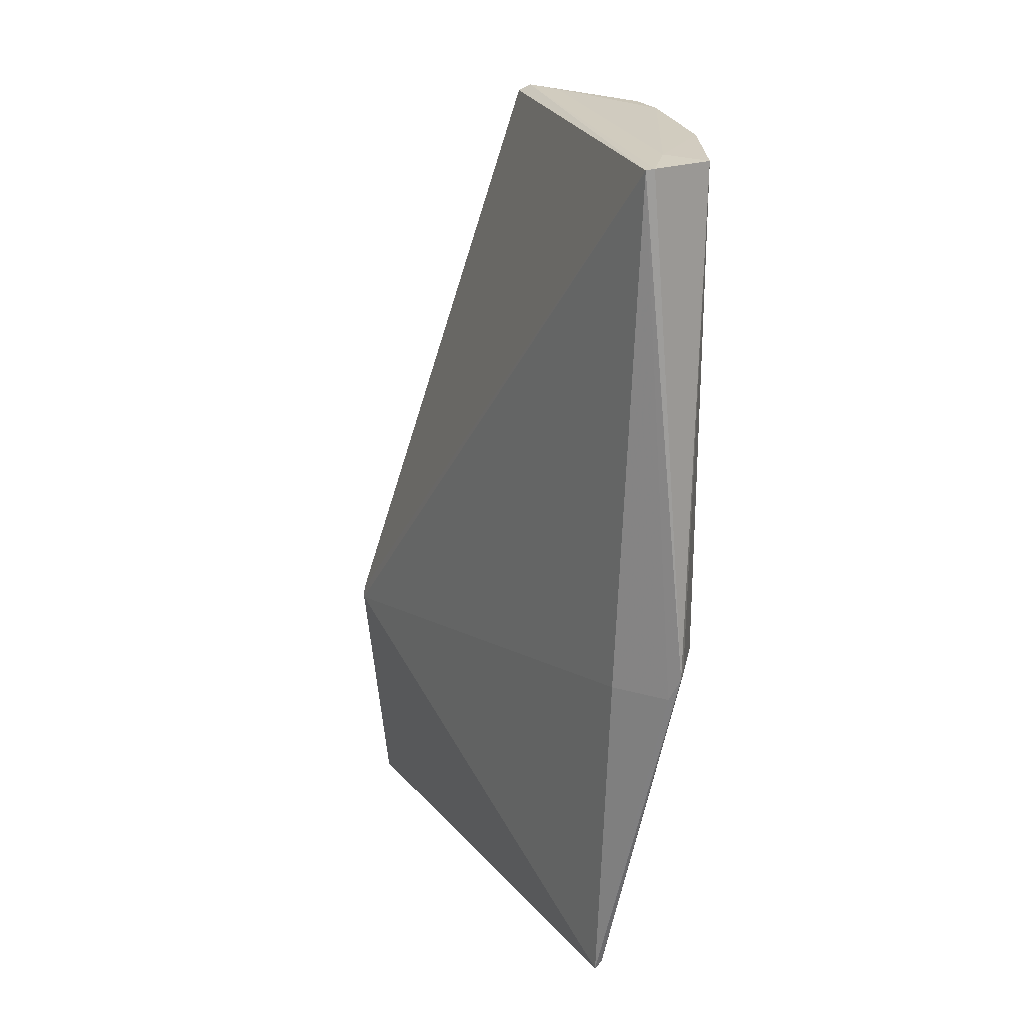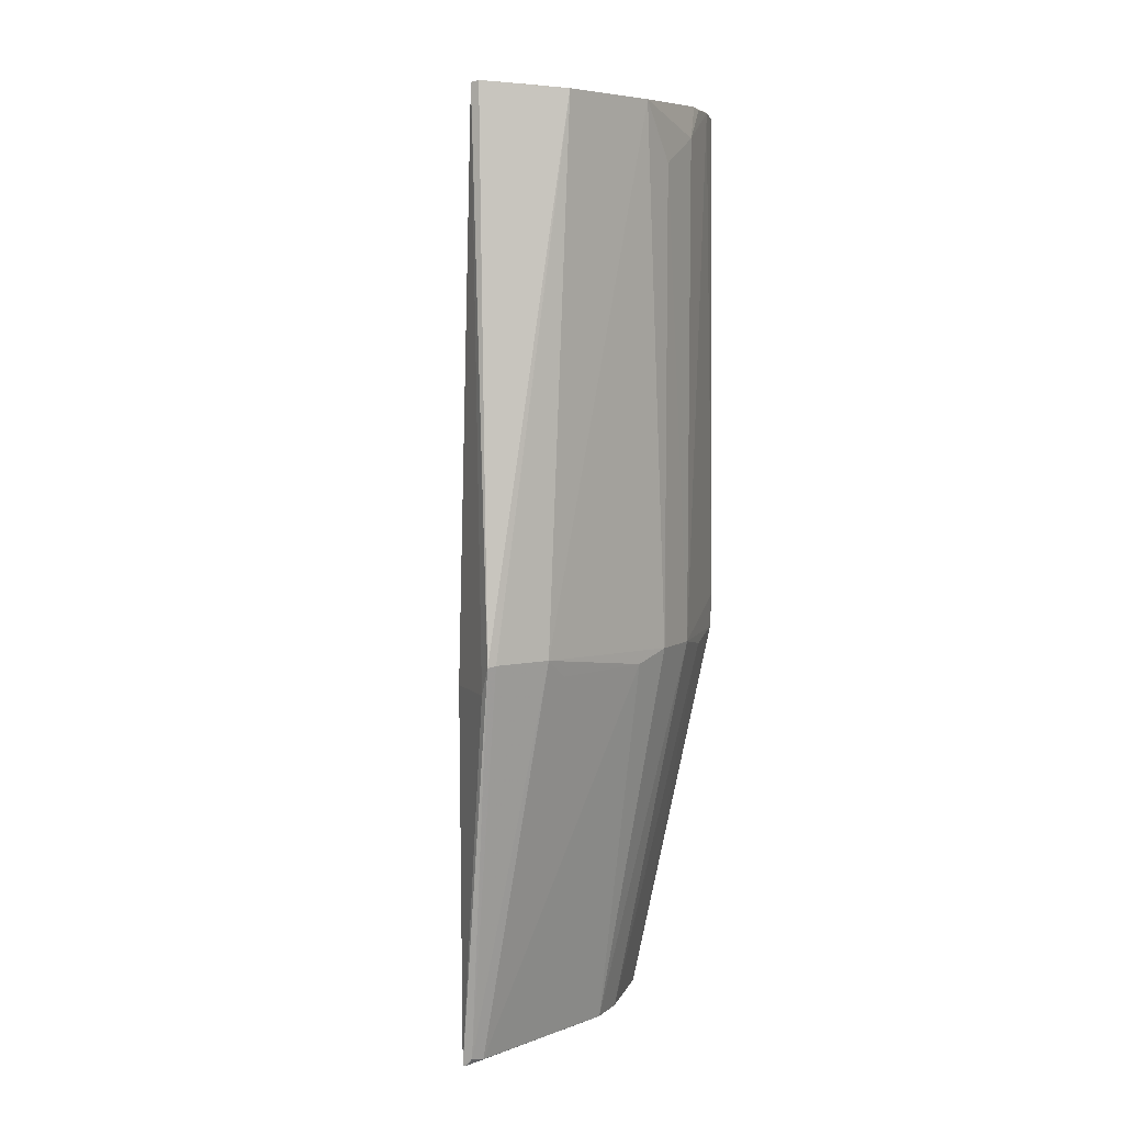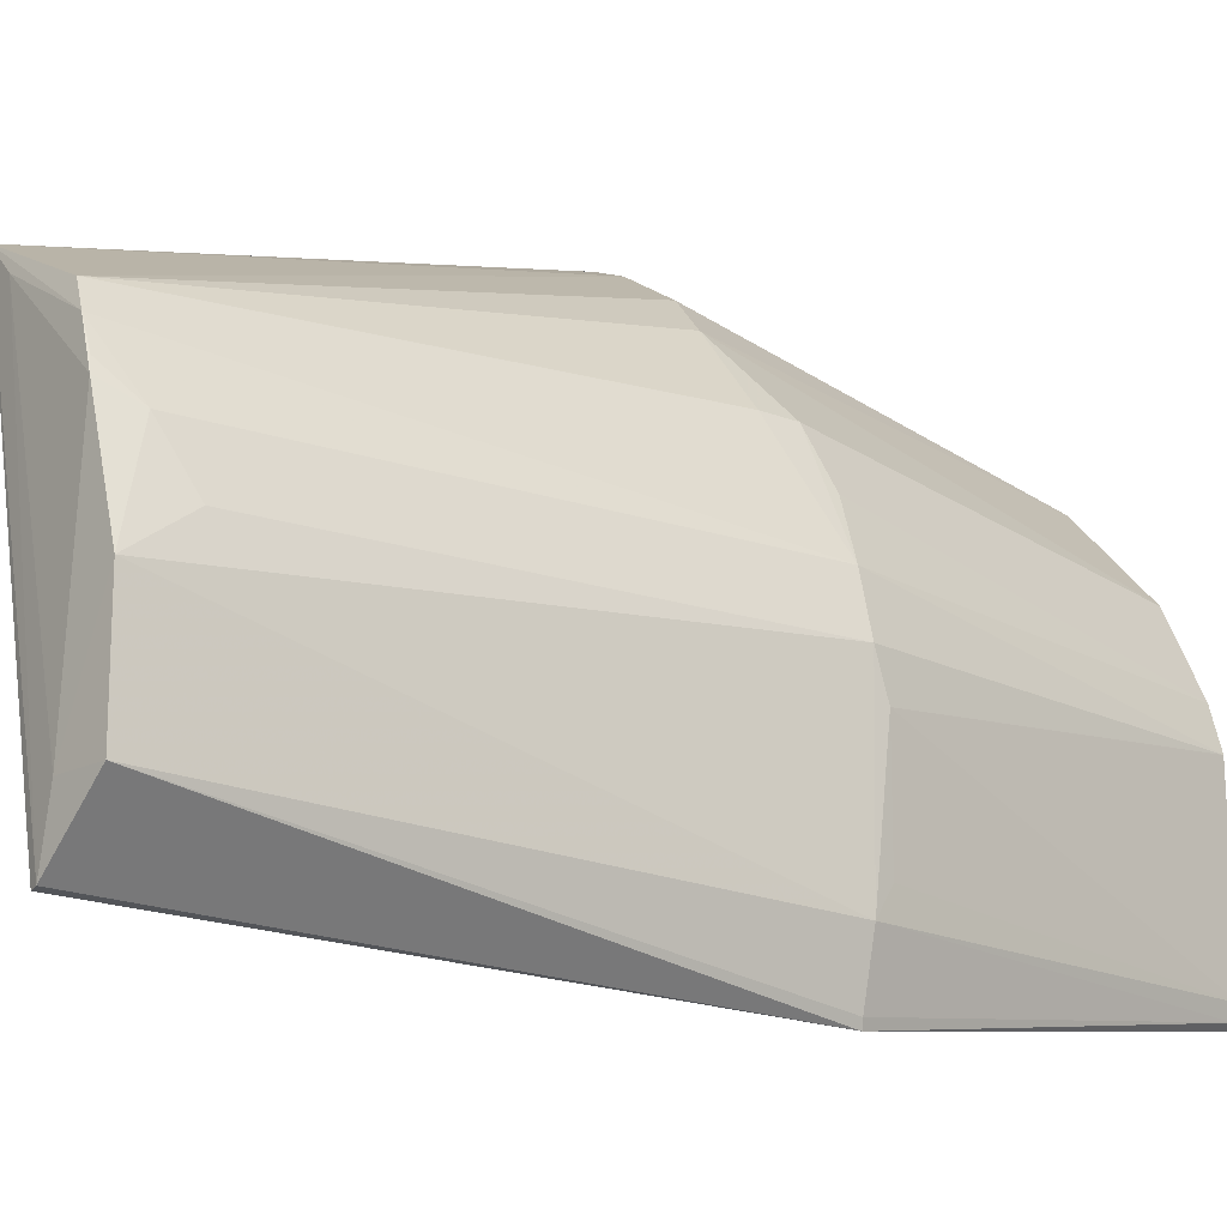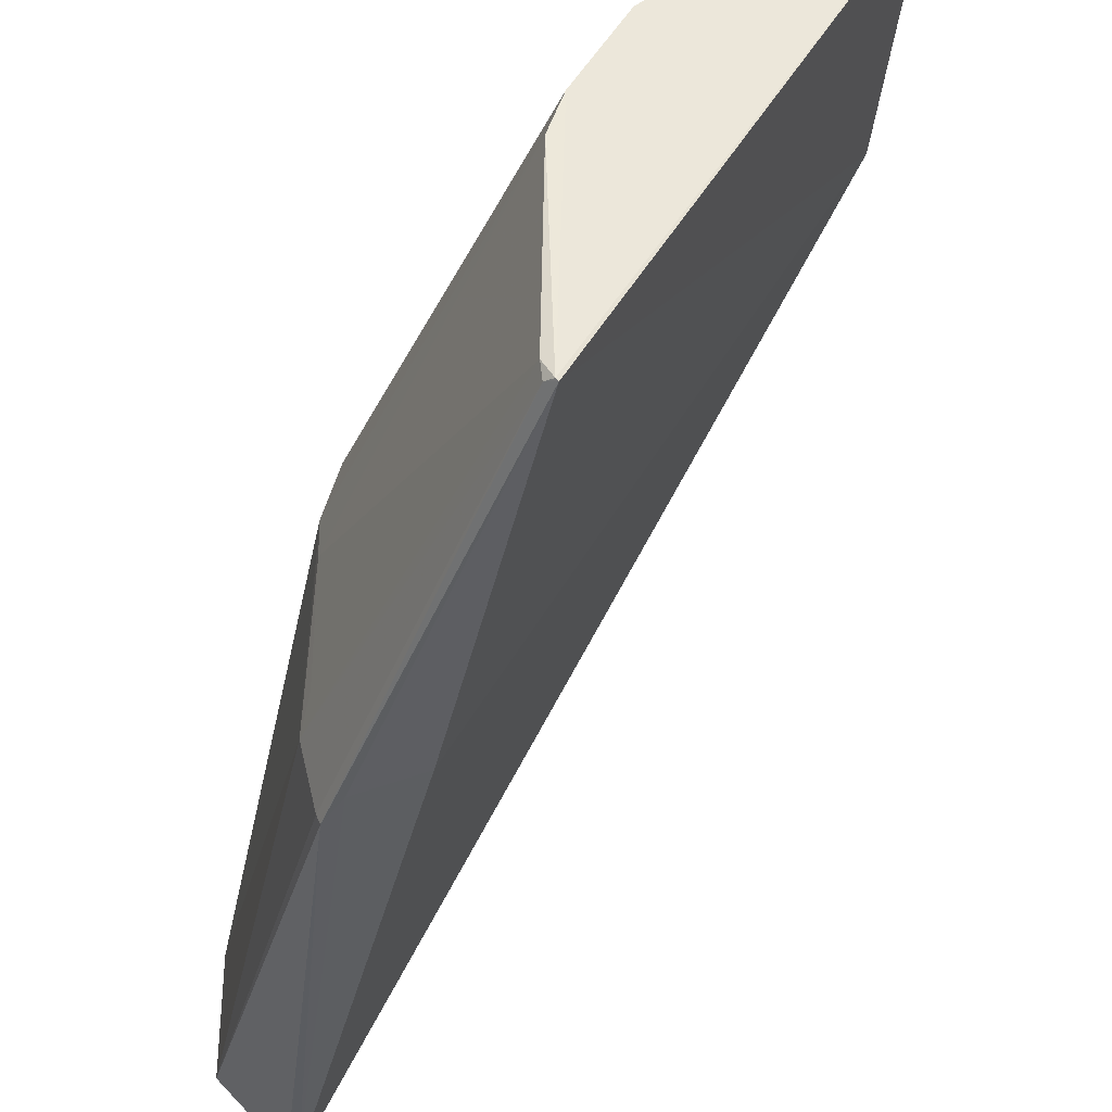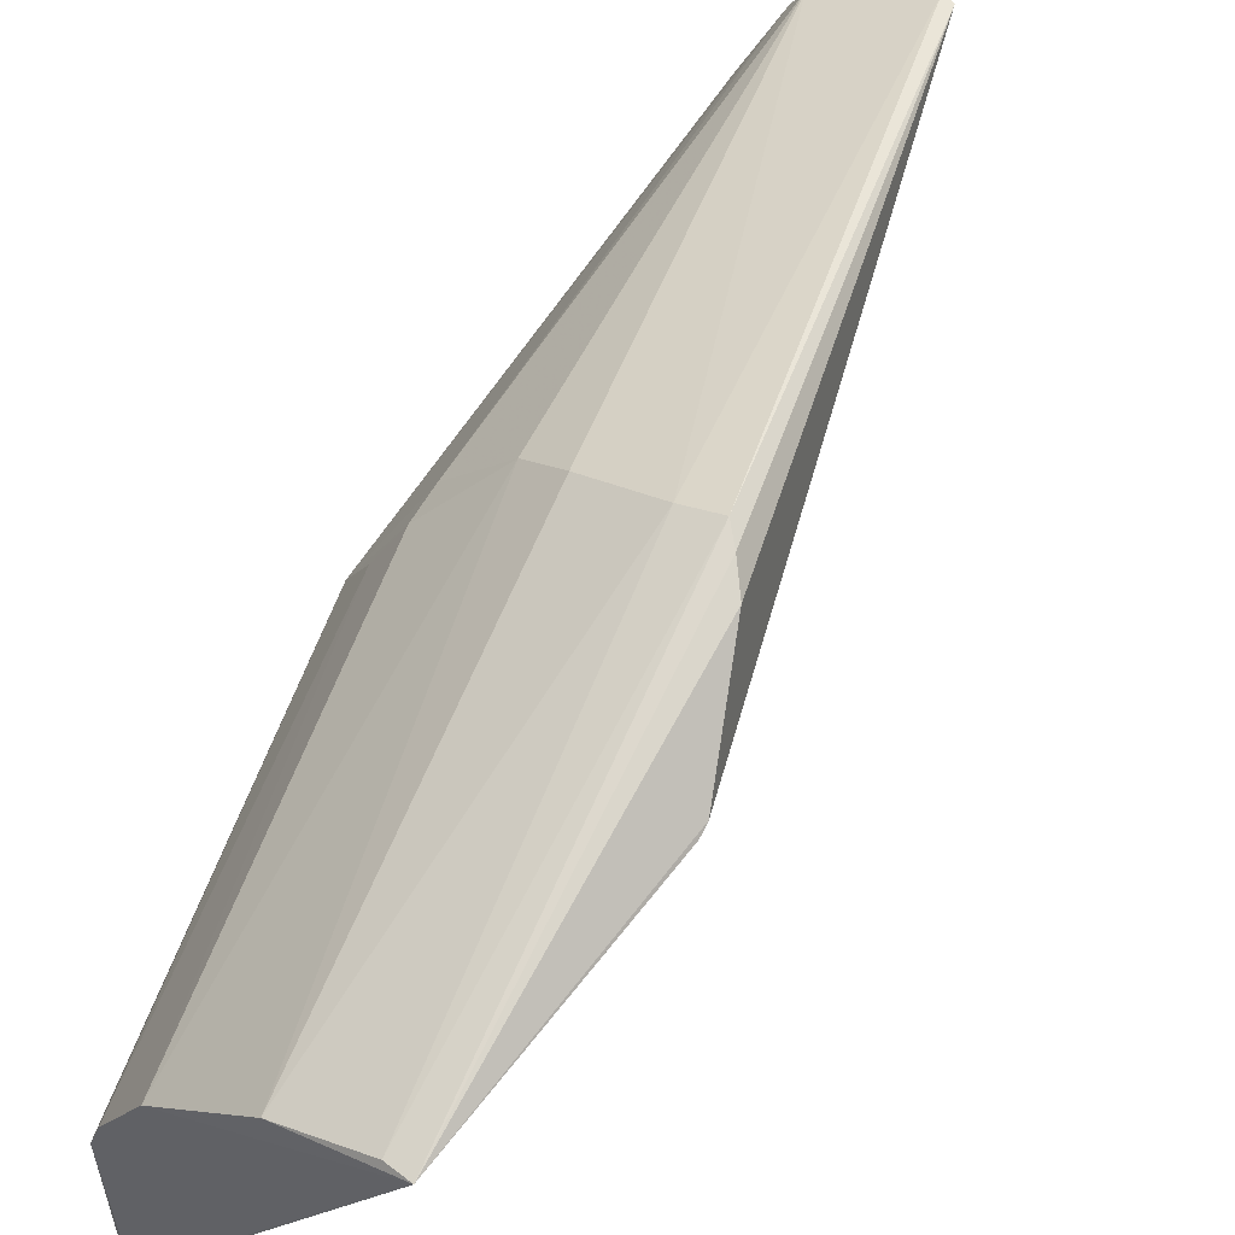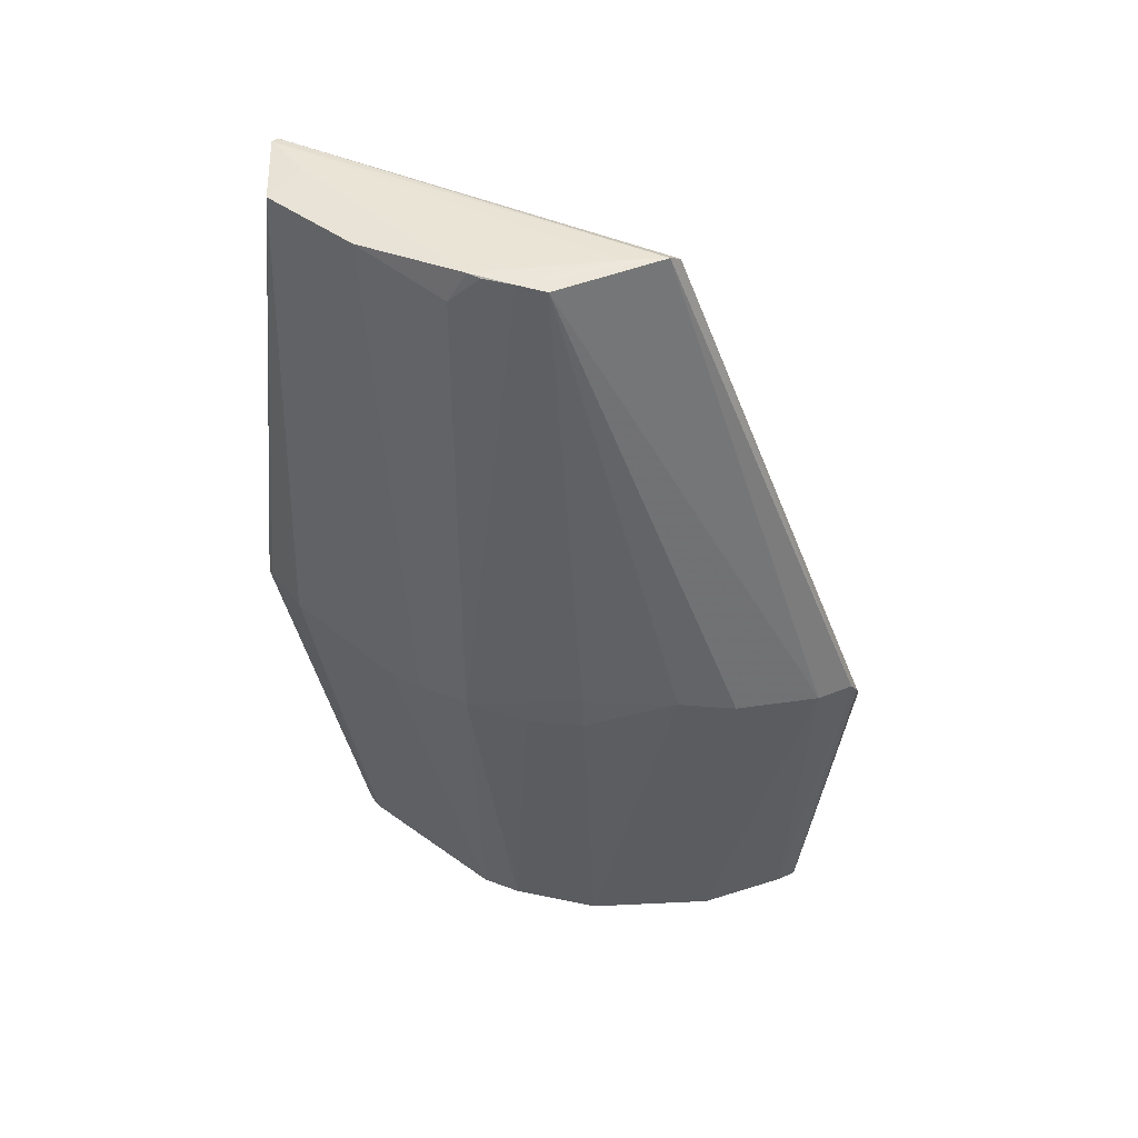
<metadata>
{"format":"obj","ext":"obj","renderer":"f3d","projection":"perspective","resolution":1024,"background":"white","views":[{"elev":24.0,"azim":-2.1,"up":"+Z"},{"elev":5.6,"azim":41.5,"up":"+Z"},{"elev":-15.9,"azim":54.1,"up":"+Y"},{"elev":-37.5,"azim":169.3,"up":"+Y"},{"elev":58.2,"azim":-148.7,"up":"+Y"},{"elev":42.6,"azim":131.7,"up":"+Z"}]}
</metadata>
<code>
v 0.1448 0.07265 0.328
v 0.1609 -0.02 0.327
v 0.1285 0.0332 0.0014
v 0.03908 0.1259 -0.0002084
v 0.09996 0.1 0.327
v 0.1259 -0.03551 -5.233e-05
v 0.1125 0.1171 0.1522
v 0.1583 0.03316 0.1397
v 0.1397 -0.04031 0.3295
v 0.1266 -0.03481 -0.0002084
v 0.1089 0.07617 0.0014
v 0.1399 0.08174 0.327
v 0.0558 0.1524 0.1422
v 0.1609 0.01939 0.327
v 0.1045 0.09952 0.3294
v 0.03001 0.131 0.0914
v 0.1294 -0.02905 0.001355
v 0.1539 -0.05205 0.1416
v 0.07617 0.1089 0.0014
v 0.124 0.04734 0.0014
v 0.1338 0.09106 0.1397
v 0.09642 0.1309 0.1472
v 0.1537 0.05224 0.317
v 0.1597 -0.02912 0.1422
v 0.1446 -0.02029 0.3295
v 0.1366 -0.04077 0.329
v 0.02974 0.1299 0.08722
v 0.04445 0.1487 0.1277
v 0.1584 0.01919 0.1356
v 0.1286 -0.03386 0.002466
v 0.04734 0.124 0.0014
v 0.1534 0.05208 0.1397
v 0.1431 0.07193 0.1361
v 0.1342 0.09132 0.1522
v 0.06859 0.147 0.1422
v 0.1587 0.03326 0.307
v 0.1505 0.05794 0.3285
v 0.1549 -0.04916 0.1422
v 0.1147 0.08972 0.3295
v 0.1296 -0.04028 0.1324
v 0.05056 0.1518 0.1359
v 0.1584 -0.0198 0.1357
v 0.1491 0.06239 0.3279
v 0.1496 -0.05029 0.1322
f 10 6 4
f 11 10 4
f 15 1 12
f 15 13 5
f 17 10 3
f 18 2 9
f 19 11 4
f 19 7 11
f 20 3 10
f 20 10 11
f 21 11 7
f 22 12 7
f 22 7 19
f 24 14 2
f 24 8 14
f 25 9 2
f 25 2 14
f 26 15 5
f 26 9 15
f 26 5 16
f 26 18 9
f 27 16 4
f 27 4 6
f 27 26 16
f 28 4 16
f 28 16 5
f 29 17 3
f 29 3 8
f 29 8 24
f 30 18 6
f 30 6 10
f 30 10 17
f 30 17 24
f 31 19 4
f 31 4 13
f 32 8 3
f 32 3 20
f 32 1 23
f 33 20 11
f 33 11 21
f 33 32 20
f 33 21 32
f 34 21 7
f 34 7 12
f 34 12 1
f 34 32 21
f 34 1 32
f 35 22 19
f 35 13 15
f 35 15 12
f 35 12 22
f 35 31 13
f 35 19 31
f 36 23 14
f 36 14 8
f 36 32 23
f 36 8 32
f 37 14 23
f 37 25 14
f 38 24 2
f 38 2 18
f 38 30 24
f 38 18 30
f 39 15 9
f 39 9 25
f 39 25 37
f 39 37 1
f 39 1 15
f 40 27 6
f 40 26 27
f 41 13 4
f 41 4 28
f 41 28 5
f 41 5 13
f 42 29 24
f 42 24 17
f 42 17 29
f 43 37 23
f 43 23 1
f 43 1 37
f 44 40 6
f 44 6 18
f 44 18 26
f 44 26 40

</code>
